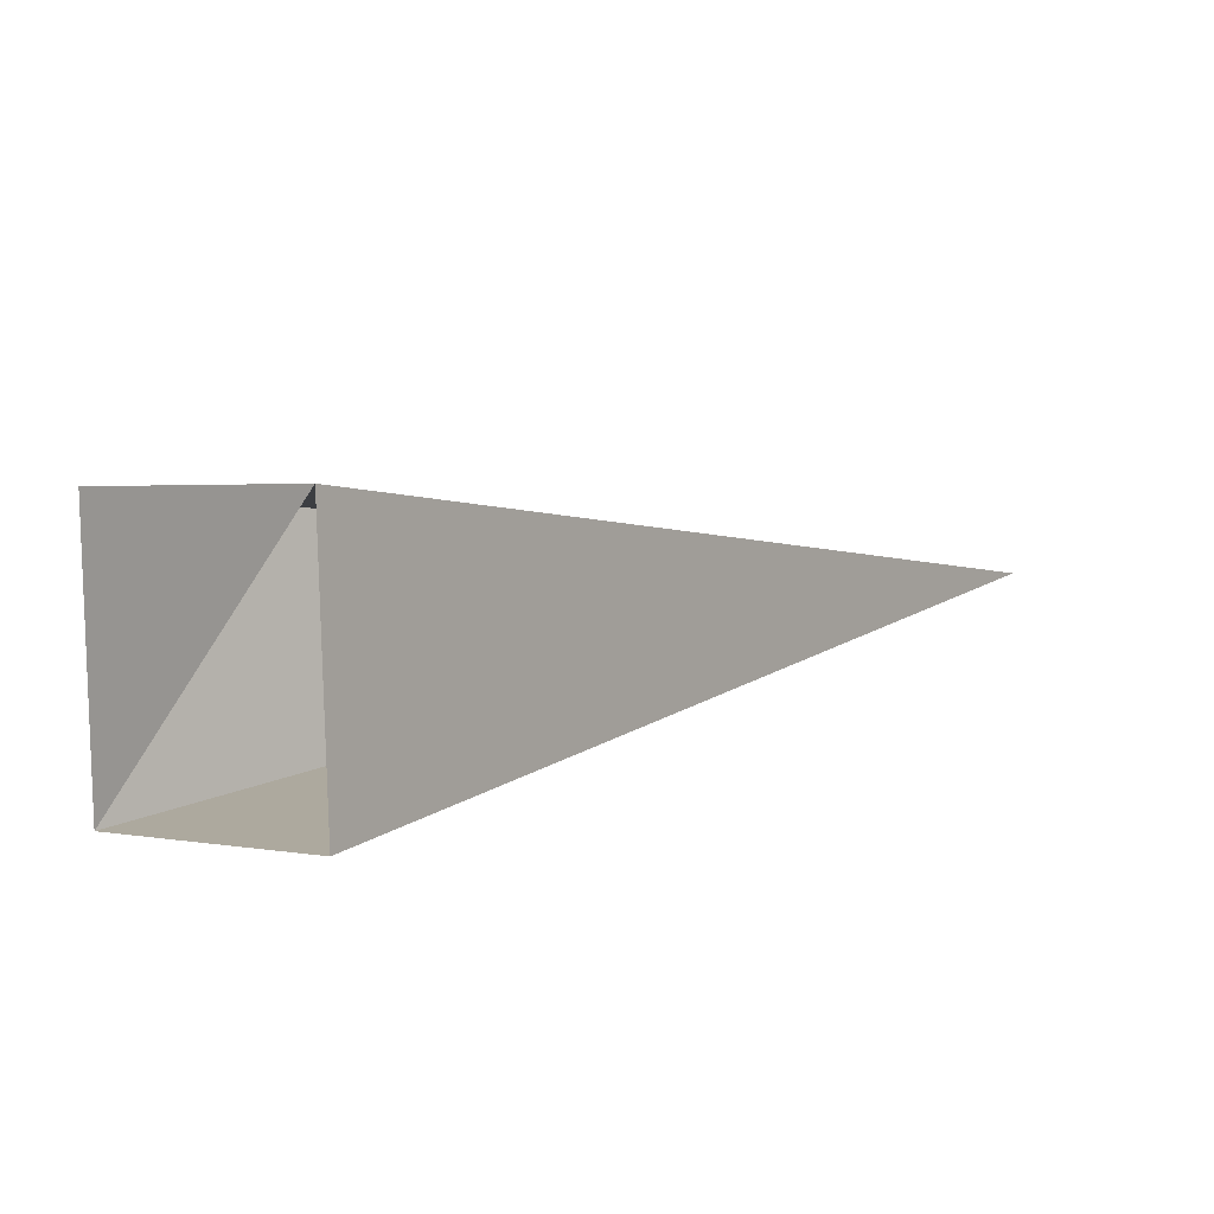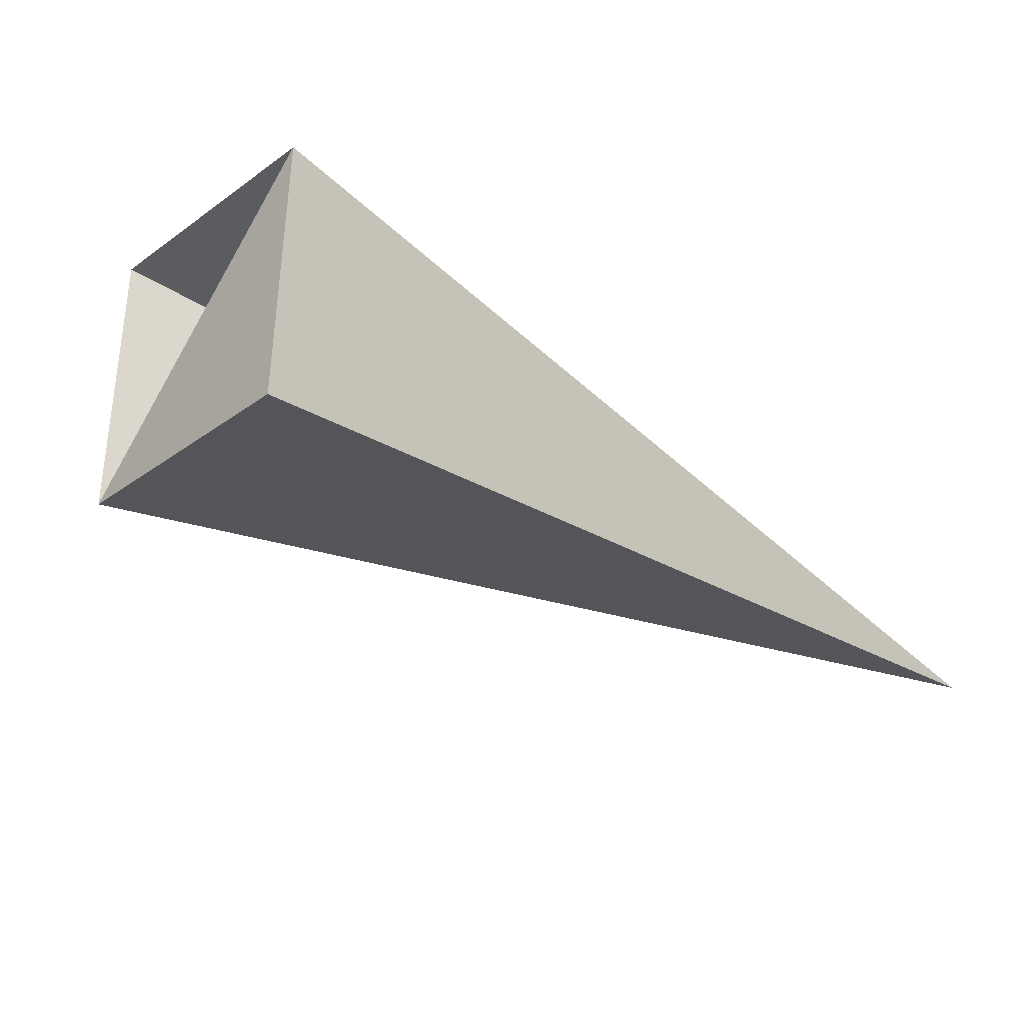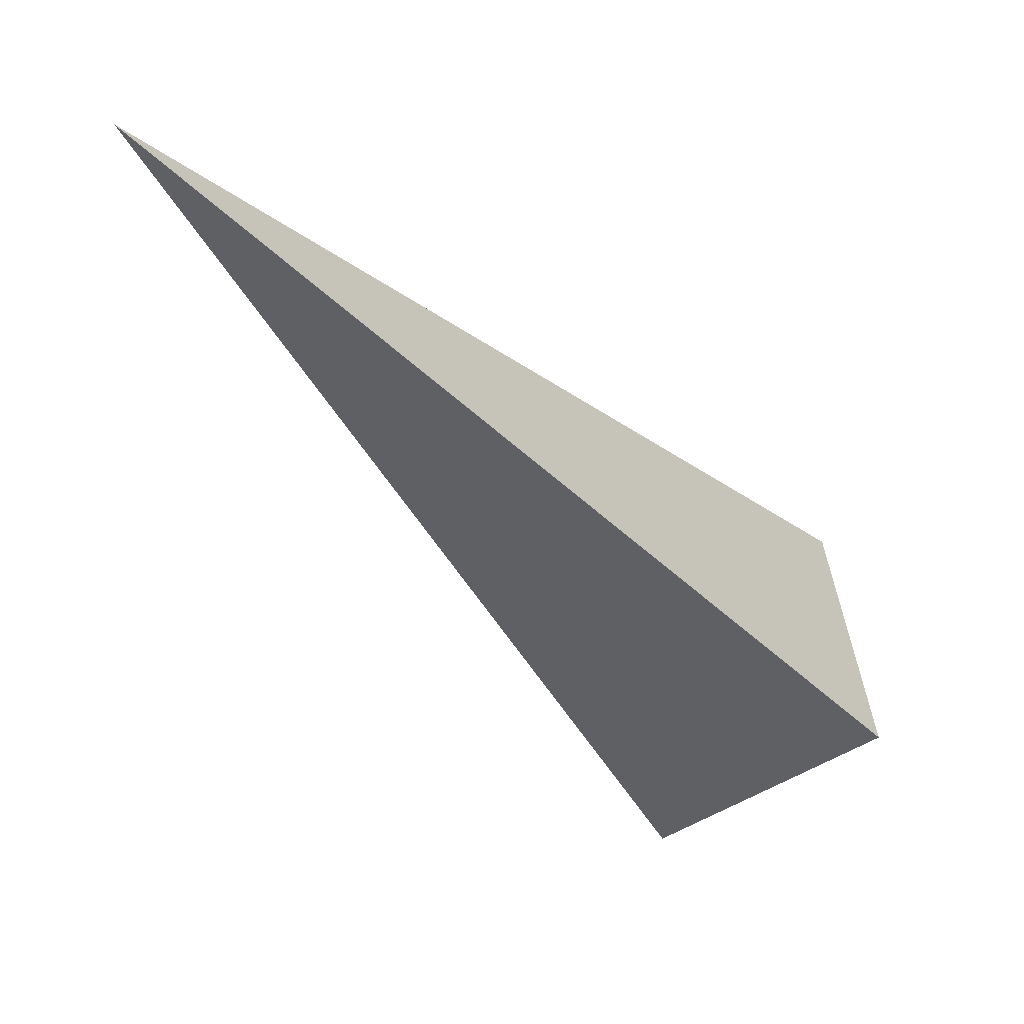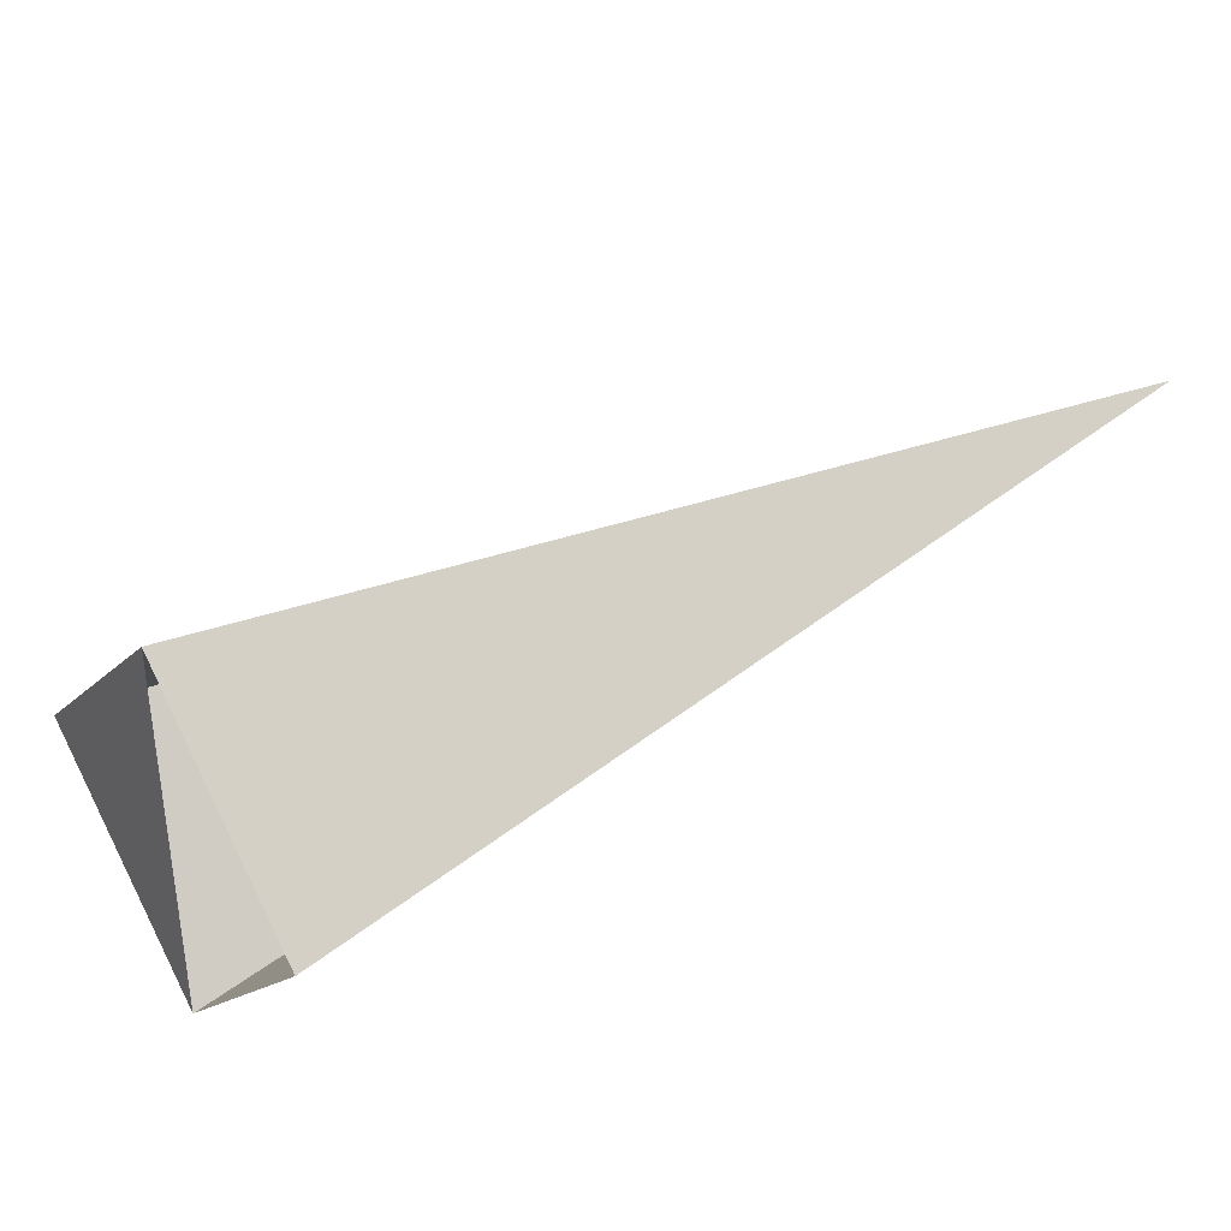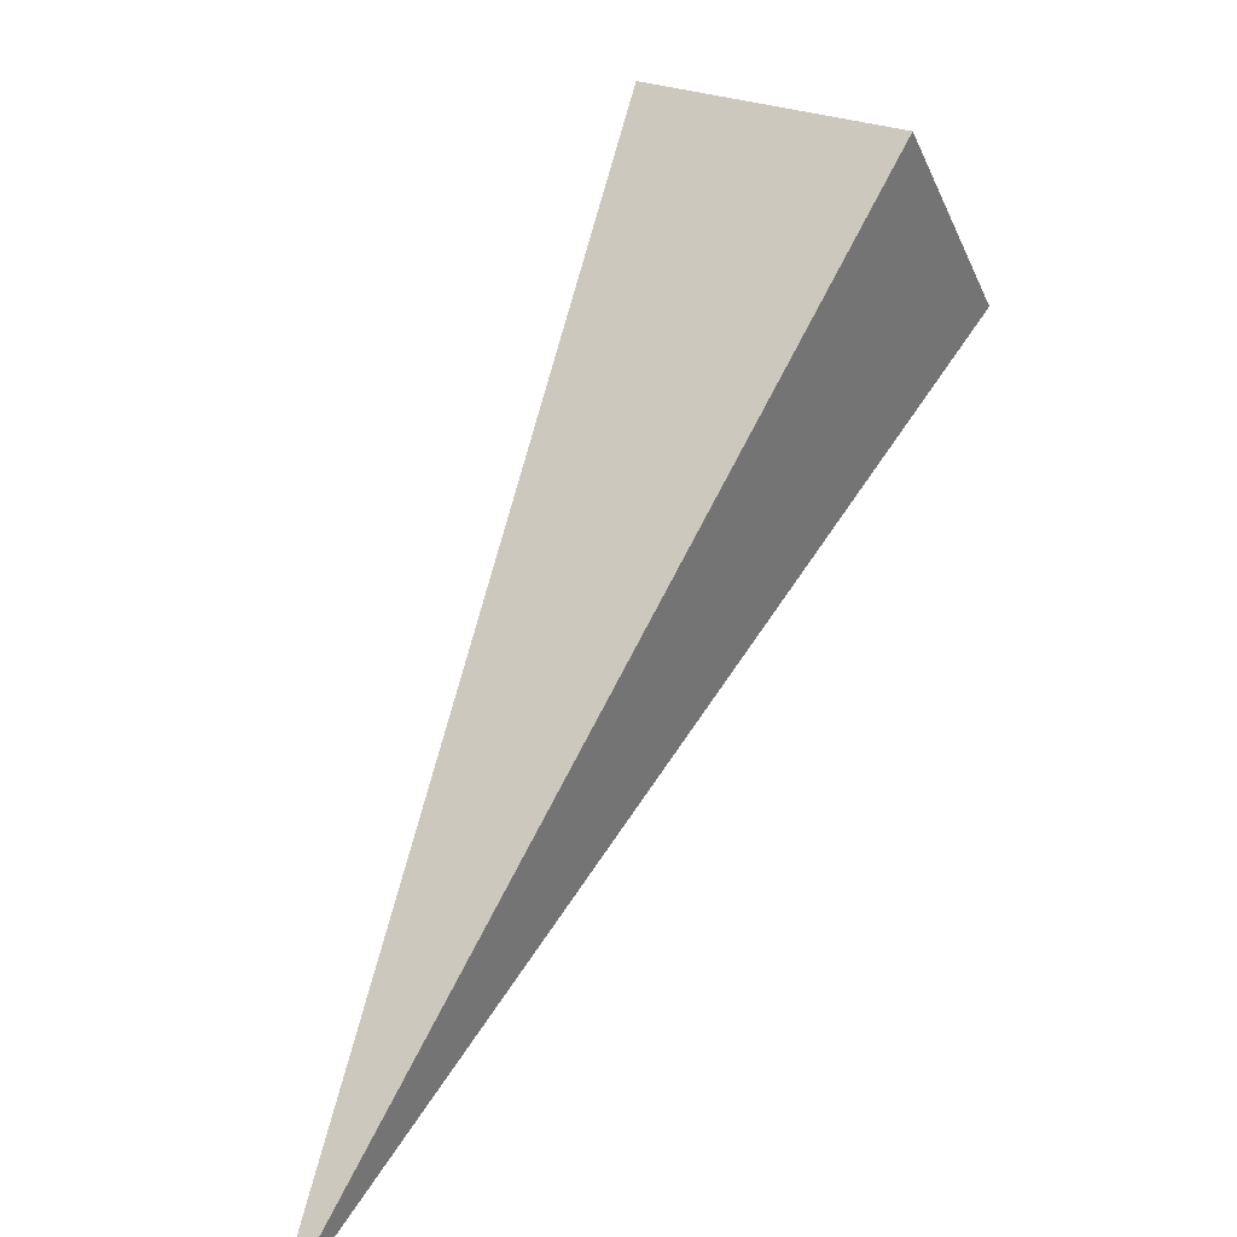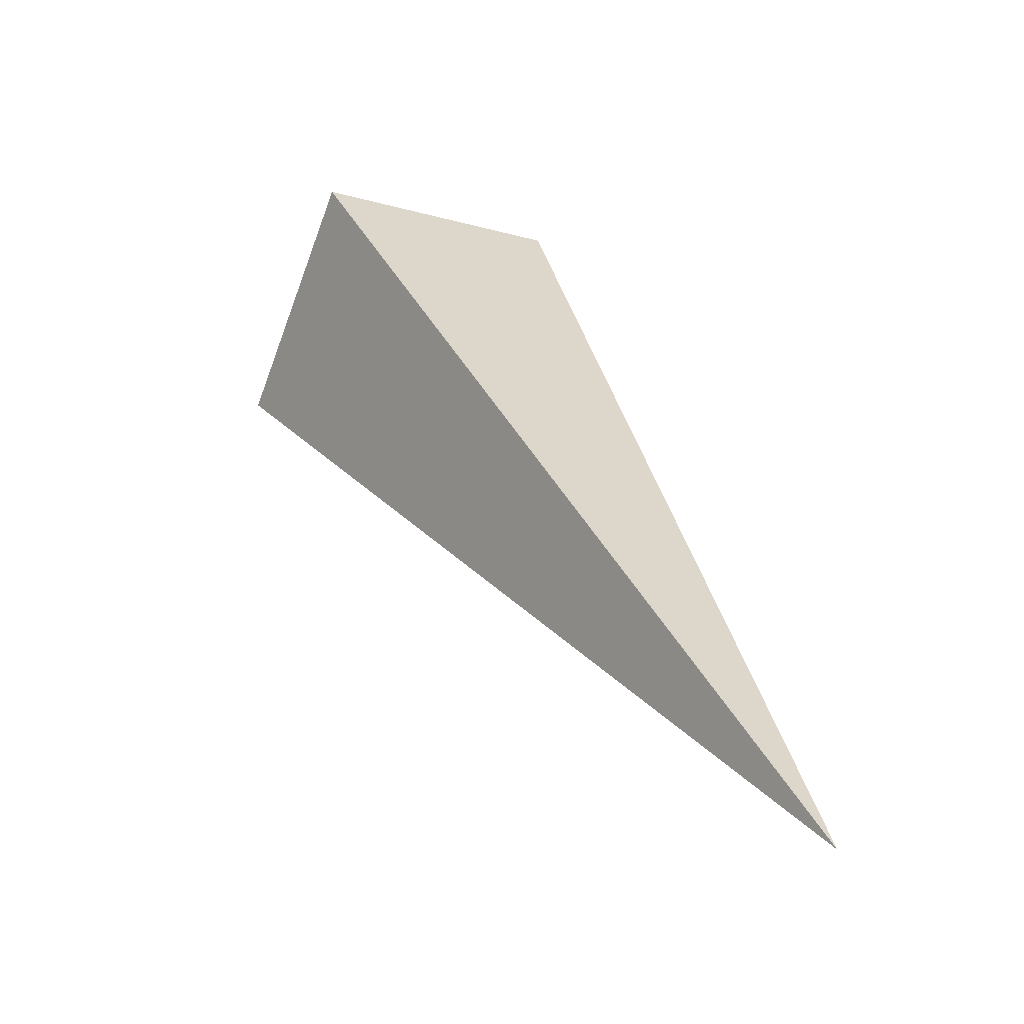
<metadata>
{"format":"obj","ext":"obj","renderer":"f3d","projection":"perspective","resolution":1024,"background":"white","views":[{"elev":-46.2,"azim":91.1,"up":"+Y"},{"elev":61.4,"azim":132.2,"up":"+Z"},{"elev":9.8,"azim":-102.4,"up":"+Y"},{"elev":-46.5,"azim":122.4,"up":"+Y"},{"elev":24.7,"azim":-107.7,"up":"+Z"},{"elev":-15.2,"azim":-170.2,"up":"+Z"}]}
</metadata>
<code>
o 2388747955440
v 5815 203.5 595.4
v 5815 203.8 595.4
v 5814 204.7 593.9
v 5814 204.7 593.9
v 5815 203.8 595.4
v 5816 203.5 595.1
v 5814 204.7 593.9
v 5814 204.7 593.9
v 5816 203.5 595.1
v 5815 203.2 595.1
v 5814 204.7 593.9
v 5814 204.7 593.9
v 5815 203.2 595.1
v 5815 203.5 595.4
v 5814 204.7 593.9
v 5814 204.7 593.9
v 5815 203.5 595.4
v 5815 203.8 595.4
v 5816 203.5 595.1
v 5815 203.2 595.1
f 1 2 3
f 5 6 7
f 9 10 11
f 13 14 15
f 17 18 19

</code>
